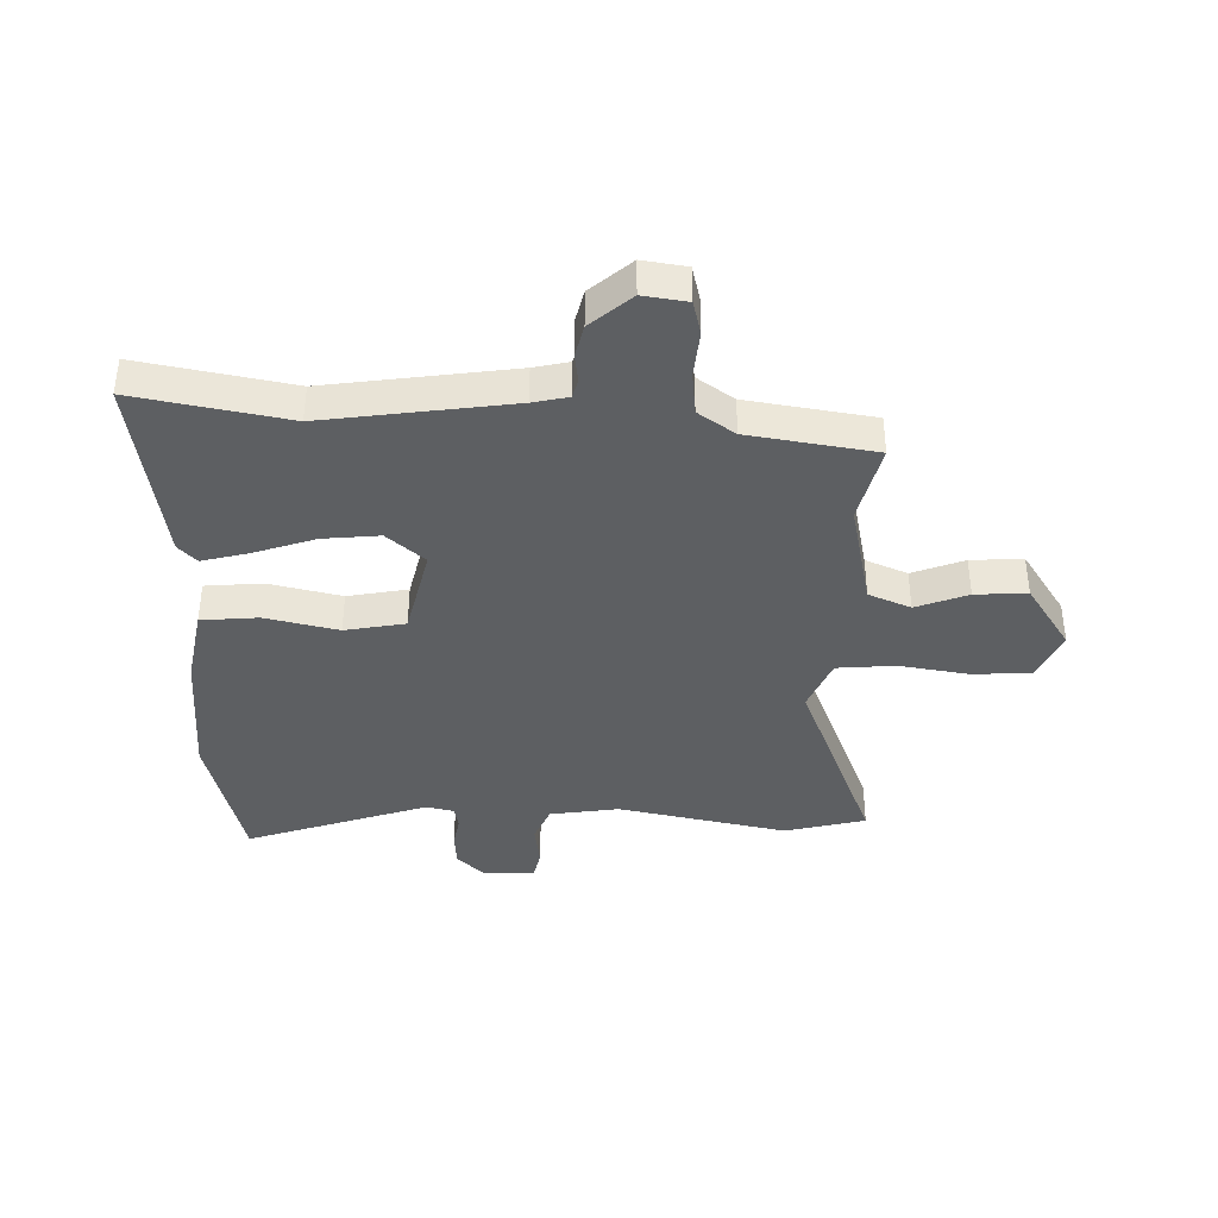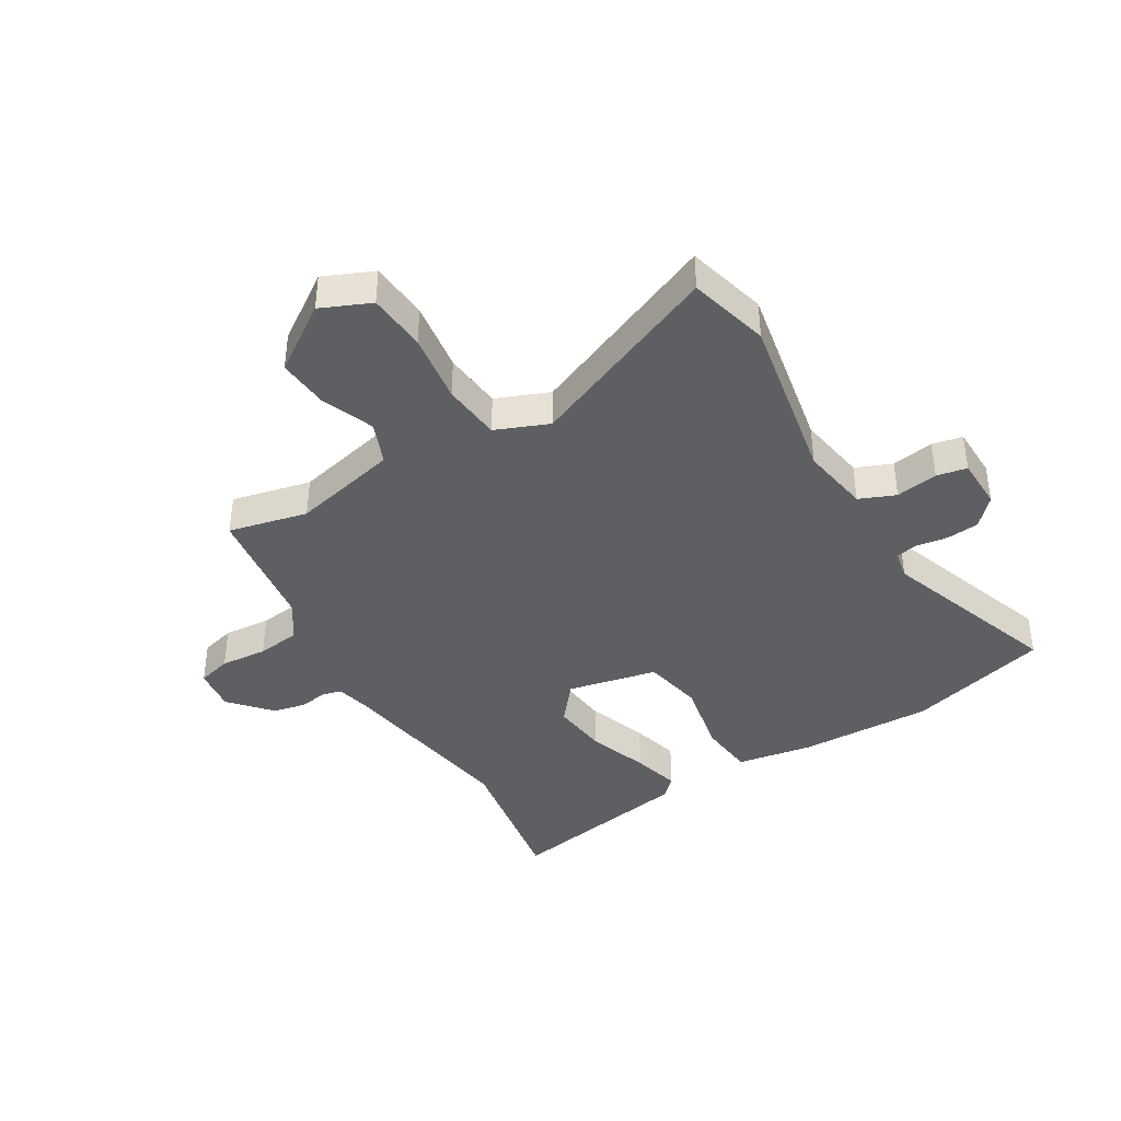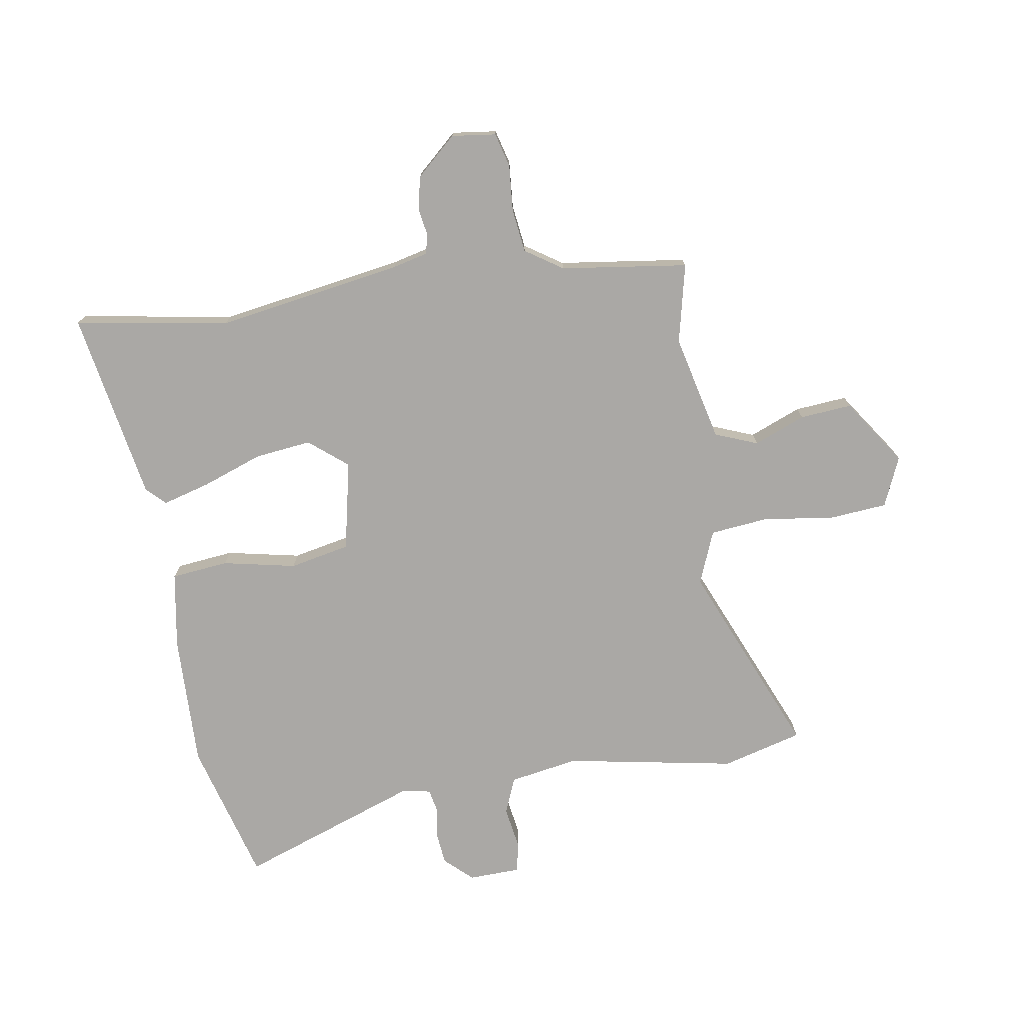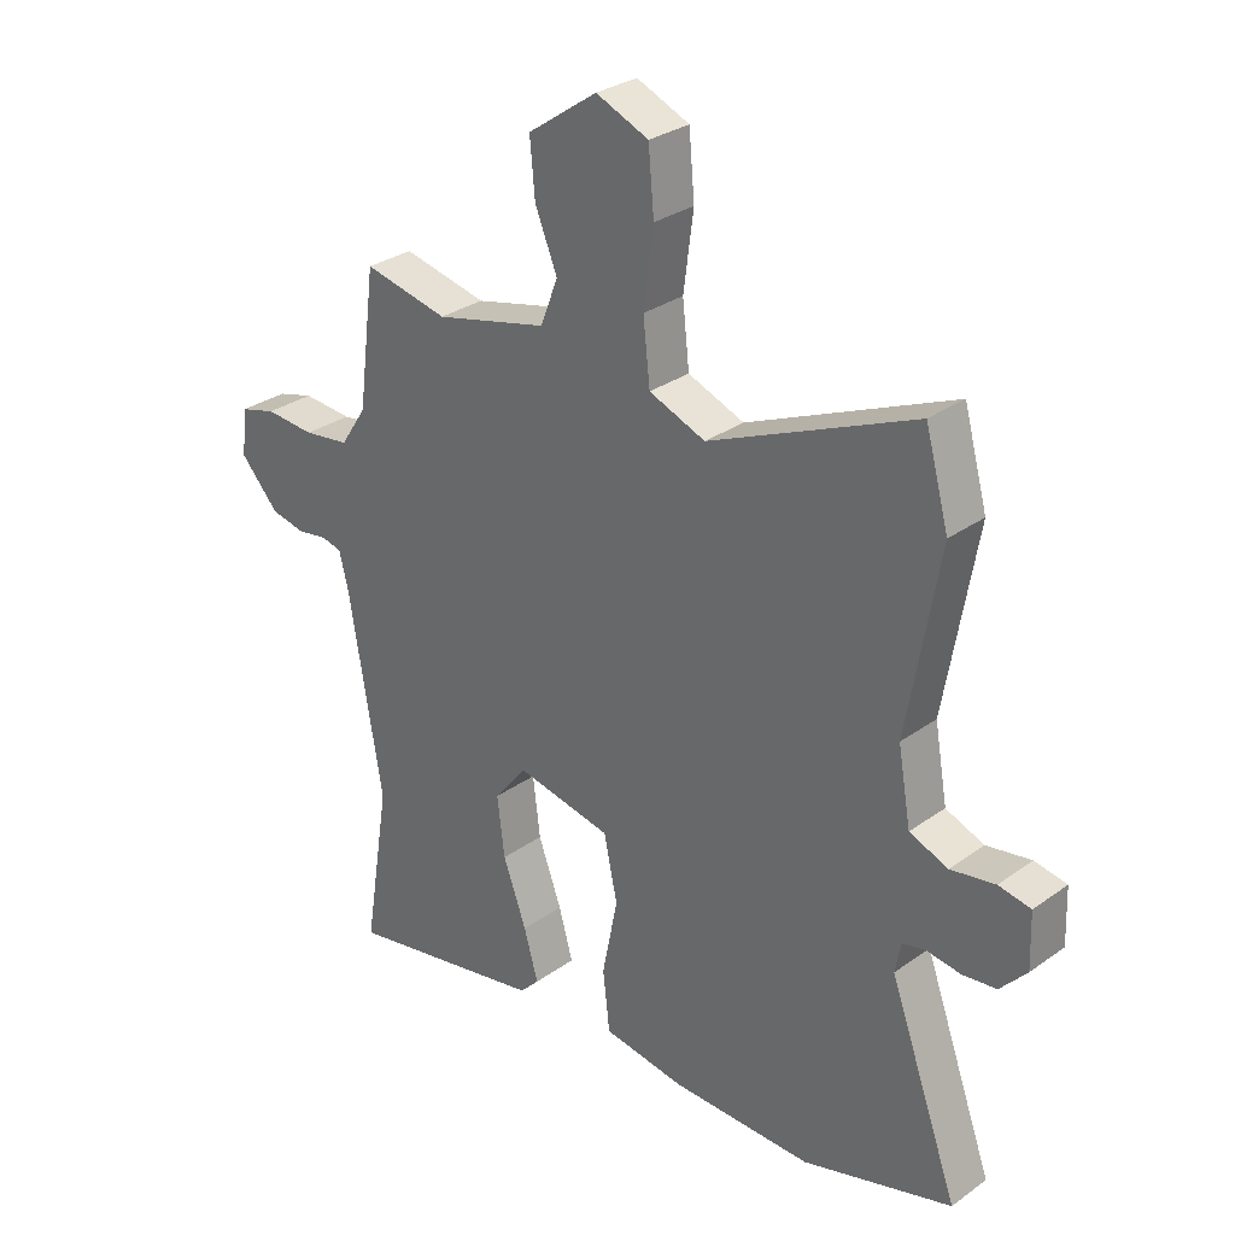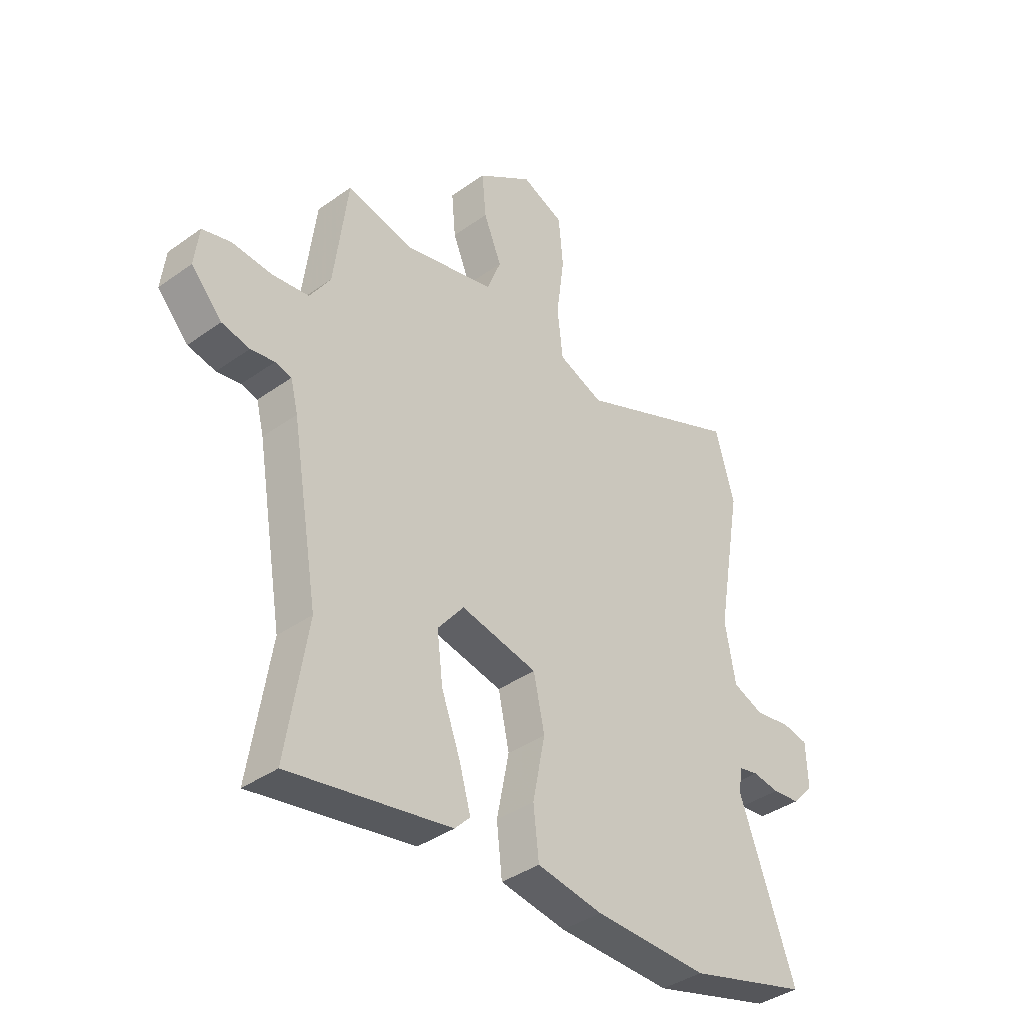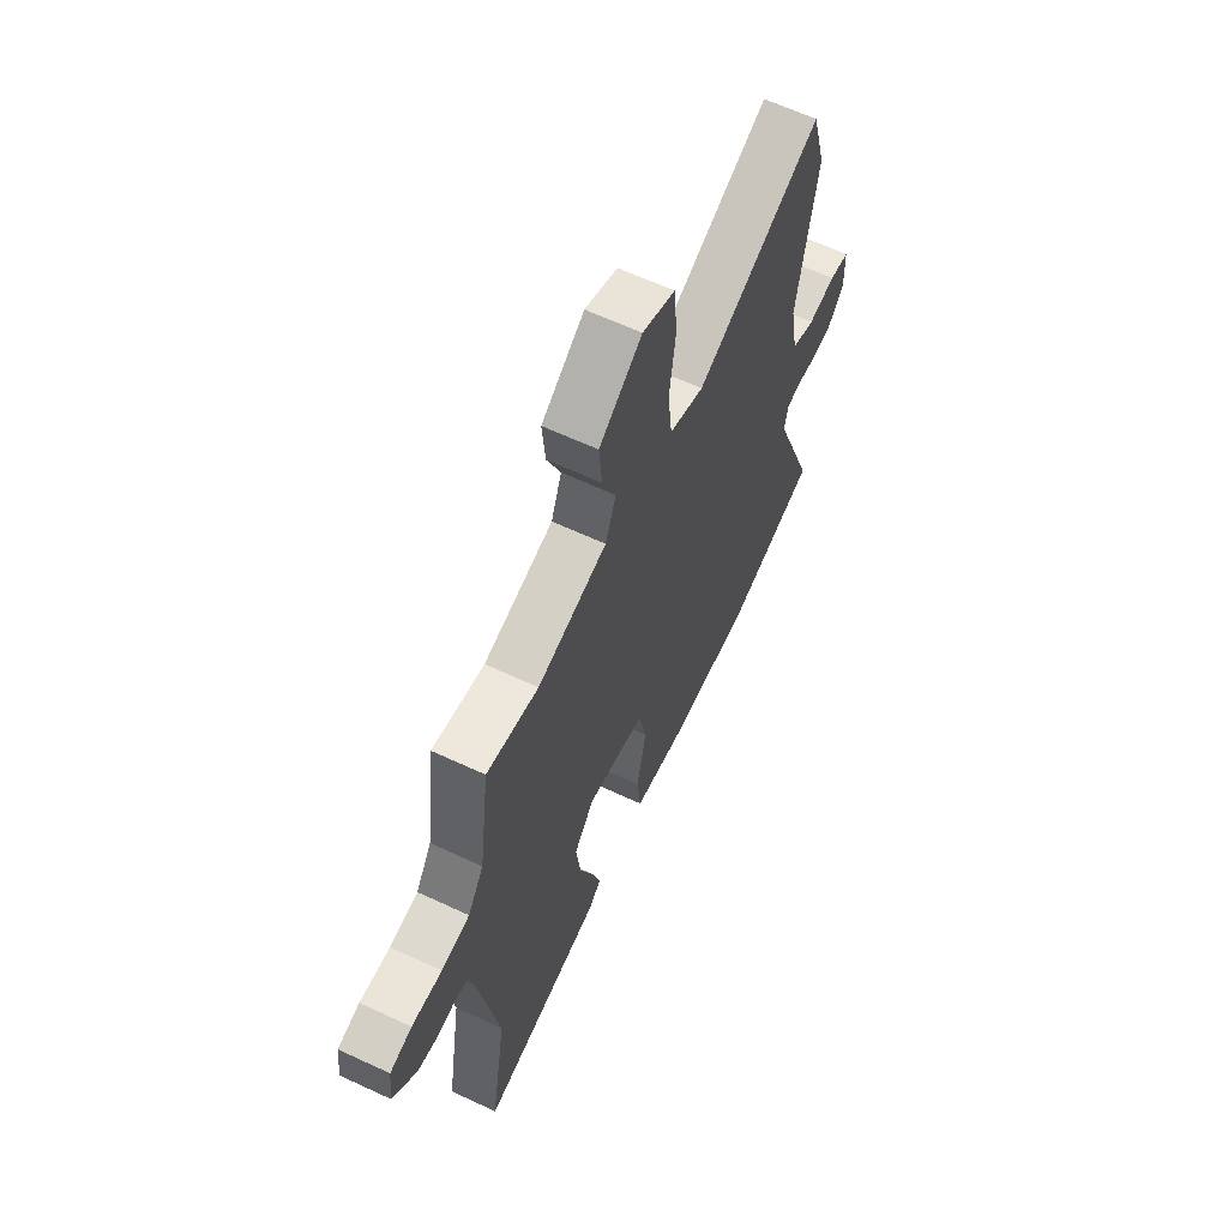
<metadata>
{"format":"obj","ext":"obj","renderer":"f3d","projection":"perspective","resolution":1024,"background":"white","views":[{"elev":-39.6,"azim":-92.9,"up":"+Y"},{"elev":-40.4,"azim":30.4,"up":"+Y"},{"elev":-75.2,"azim":-81.2,"up":"+Y"},{"elev":29.8,"azim":43.8,"up":"+Z"},{"elev":-38.8,"azim":-48.1,"up":"+Z"},{"elev":63.7,"azim":-64.8,"up":"+Z"}]}
</metadata>
<code>
v 0.584 0.07 -0.476
v 0.342 0.07 -0.545
v 0.114 0.07 -0.541
v -0.018 0.07 -0.52
v -0.029 0.07 -0.422
v -0.004 0.07 -0.296
v -0.026 0.07 -0.193
v -0.18 0.07 -0.161
v -0.233 0.07 -0.227
v -0.221 0.07 -0.324
v -0.183 0.07 -0.427
v -0.16 0.07 -0.508
v -0.191 0.07 -0.54
v -0.516 0.07 -0.6
v -0.474 0.07 -0.336
v -0.528 0.07 -0.016
v -0.543 0.07 0.044
v -0.576 0.07 0.052
v -0.624 0.07 0.044
v -0.68 0.07 0.056
v -0.742 0.07 0.124
v -0.733 0.07 0.2
v -0.675 0.07 0.216
v -0.595 0.07 0.21
v -0.521 0.07 0.22
v -0.479 0.07 0.284
v -0.451 0.07 0.502
v -0.315 0.07 0.472
v -0.133 0.07 0.516
v -0.105 0.07 0.589
v -0.141 0.07 0.677
v -0.149 0.07 0.766
v -0.037 0.07 0.844
v 0.048 0.07 0.808
v 0.057 0.07 0.708
v 0.041 0.07 0.587
v 0.052 0.07 0.487
v 0.143 0.07 0.451
v 0.474 0.07 0.593
v 0.512 0.07 0.456
v 0.461 0.07 0.164
v 0.482 0.07 0.046
v 0.544 0.07 0.021
v 0.616 0.07 0.033
v 0.668 0.07 0.023
v 0.671 0.07 -0.066
v 0.628 0.07 -0.113
v 0.573 0.07 -0.119
v 0.519 0.07 -0.111
v 0.481 0.07 -0.119
v 0.472 0.07 -0.168
v 0.584 0 -0.476
v 0.342 0 -0.545
v 0.114 0 -0.541
v -0.018 0 -0.52
v -0.029 0 -0.422
v -0.004 0 -0.296
v -0.026 0 -0.193
v -0.18 0 -0.161
v -0.233 0 -0.227
v -0.221 0 -0.324
v -0.183 0 -0.427
v -0.16 0 -0.508
v -0.191 0 -0.54
v -0.516 0 -0.6
v -0.474 0 -0.336
v -0.528 0 -0.016
v -0.543 0 0.044
v -0.576 0 0.052
v -0.624 0 0.044
v -0.68 0 0.056
v -0.742 0 0.124
v -0.733 0 0.2
v -0.675 0 0.216
v -0.595 0 0.21
v -0.521 0 0.22
v -0.479 0 0.284
v -0.451 0 0.502
v -0.315 0 0.472
v -0.133 0 0.516
v -0.105 0 0.589
v -0.141 0 0.677
v -0.149 0 0.766
v -0.037 0 0.844
v 0.048 0 0.808
v 0.057 0 0.708
v 0.041 0 0.587
v 0.052 0 0.487
v 0.143 0 0.451
v 0.474 0 0.593
v 0.512 0 0.456
v 0.461 0 0.164
v 0.482 0 0.046
v 0.544 0 0.021
v 0.616 0 0.033
v 0.668 0 0.023
v 0.671 0 -0.066
v 0.628 0 -0.113
v 0.573 0 -0.119
v 0.519 0 -0.111
v 0.481 0 -0.119
v 0.472 0 -0.168
f 46 47 48 49
f 46 49 50
f 43 44 45 46
f 42 43 46 50
f 41 42 50 51
f 38 39 40 41
f 37 38 41 51
f 33 34 35 36
f 33 36 37
f 30 31 32 33
f 30 33 37
f 29 30 37 51
f 26 27 28
f 25 26 28 29
f 21 22 23 24
f 21 24 25
f 18 19 20 21
f 17 18 21 25
f 16 17 25 29
f 12 13 14 15
f 10 11 12 15
f 9 10 15 16
f 8 9 16 29
f 3 4 5 6
f 3 6 7
f 2 3 7
f 1 2 7
f 51 1 7
f 7 8 29 51
f 100 99 98 97
f 101 100 97
f 97 96 95 94
f 101 97 94 93
f 102 101 93 92
f 92 91 90 89
f 102 92 89 88
f 87 86 85 84
f 88 87 84
f 84 83 82 81
f 88 84 81
f 102 88 81 80
f 79 78 77
f 80 79 77 76
f 75 74 73 72
f 76 75 72
f 72 71 70 69
f 76 72 69 68
f 80 76 68 67
f 66 65 64 63
f 66 63 62 61
f 67 66 61 60
f 80 67 60 59
f 57 56 55 54
f 58 57 54
f 58 54 53
f 58 53 52
f 58 52 102
f 102 80 59 58
f 1 52 53 2
f 2 53 54 3
f 3 54 55 4
f 4 55 56 5
f 5 56 57 6
f 6 57 58 7
f 7 58 59 8
f 8 59 60 9
f 9 60 61 10
f 10 61 62 11
f 11 62 63 12
f 12 63 64 13
f 13 64 65 14
f 14 65 66 15
f 15 66 67 16
f 16 67 68 17
f 17 68 69 18
f 18 69 70 19
f 19 70 71 20
f 20 71 72 21
f 21 72 73 22
f 22 73 74 23
f 23 74 75 24
f 24 75 76 25
f 25 76 77 26
f 26 77 78 27
f 27 78 79 28
f 28 79 80 29
f 29 80 81 30
f 30 81 82 31
f 31 82 83 32
f 32 83 84 33
f 33 84 85 34
f 34 85 86 35
f 35 86 87 36
f 36 87 88 37
f 37 88 89 38
f 38 89 90 39
f 39 90 91 40
f 40 91 92 41
f 41 92 93 42
f 42 93 94 43
f 43 94 95 44
f 44 95 96 45
f 45 96 97 46
f 46 97 98 47
f 47 98 99 48
f 48 99 100 49
f 49 100 101 50
f 50 101 102 51
f 51 102 52 1

</code>
